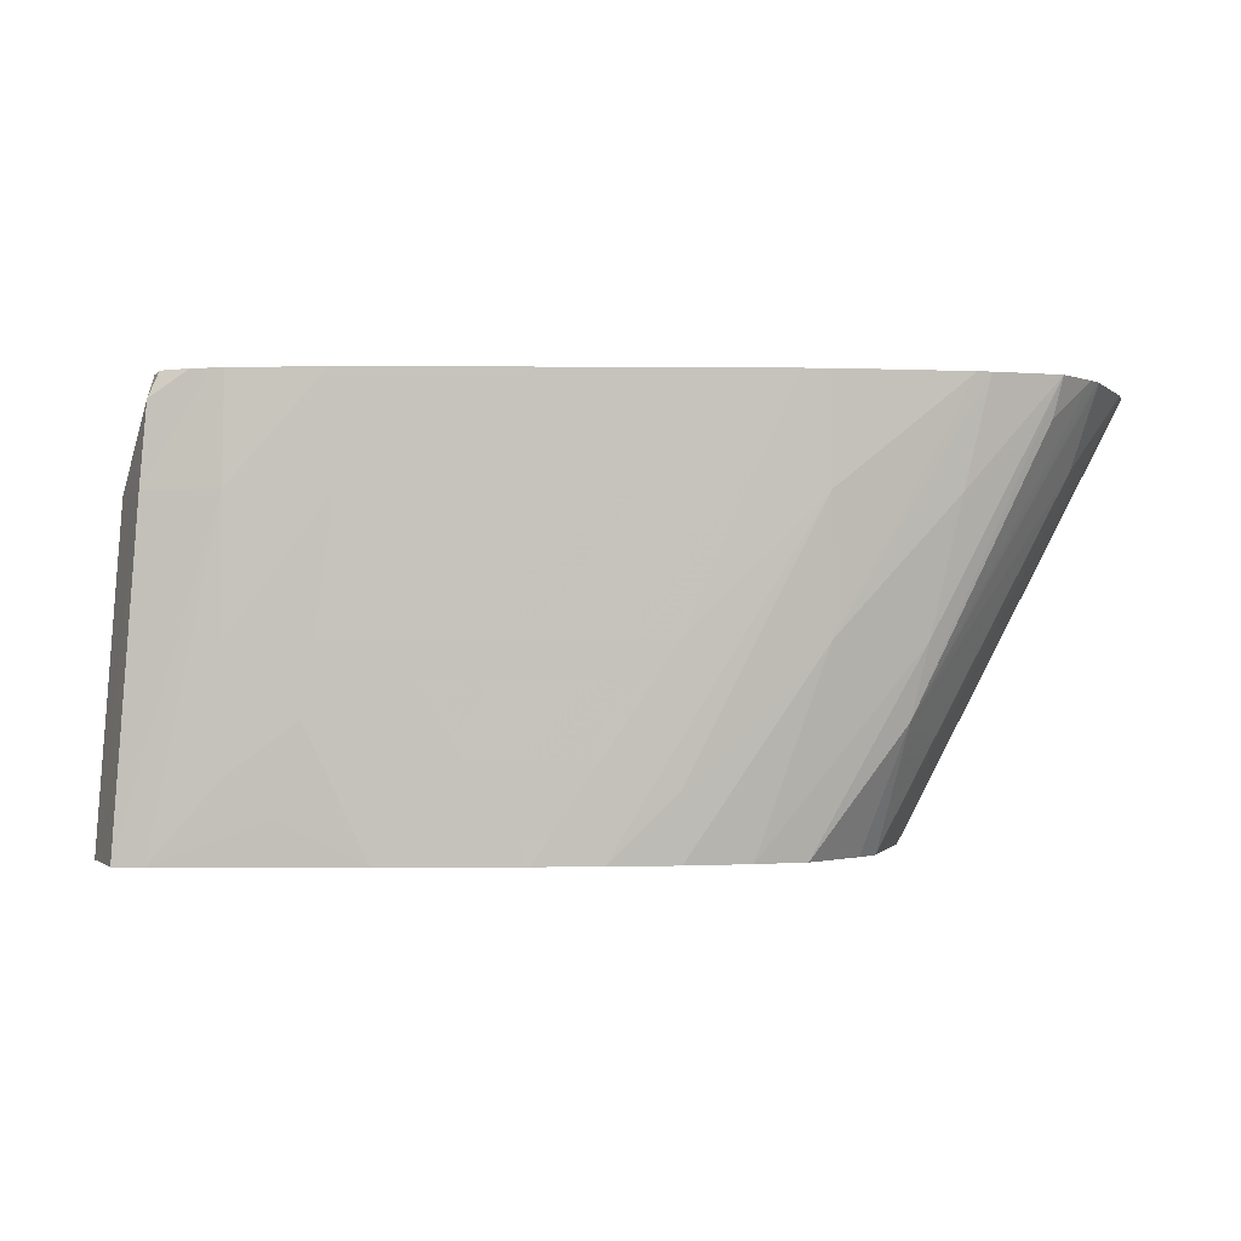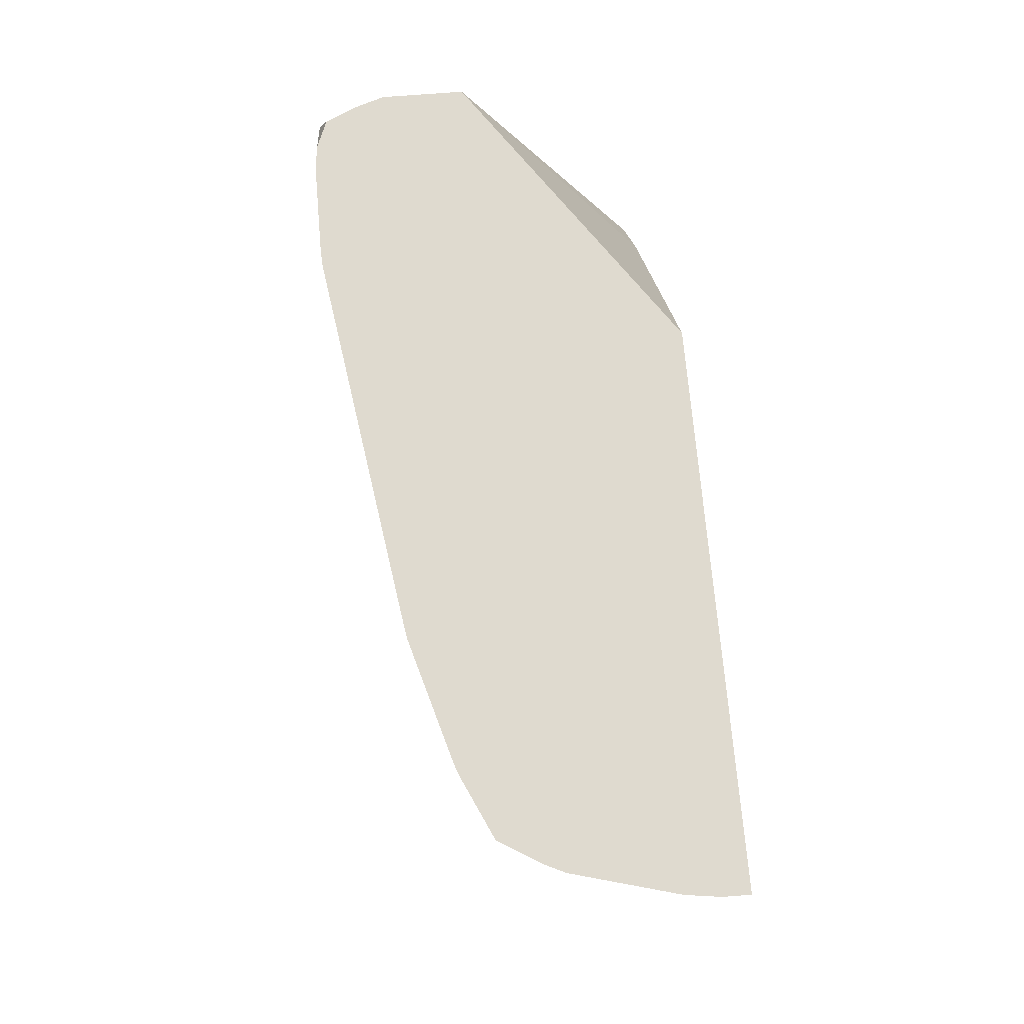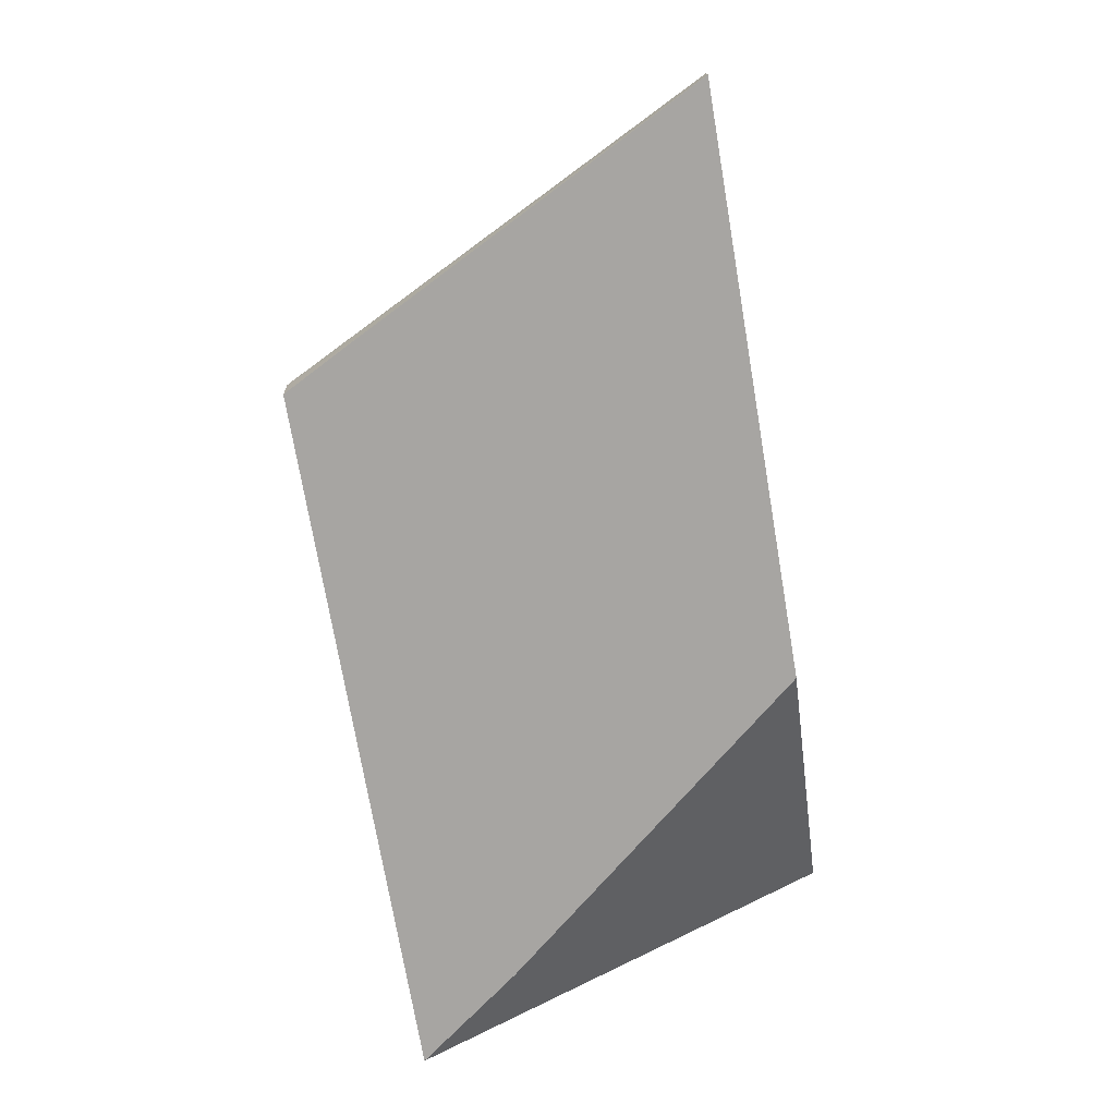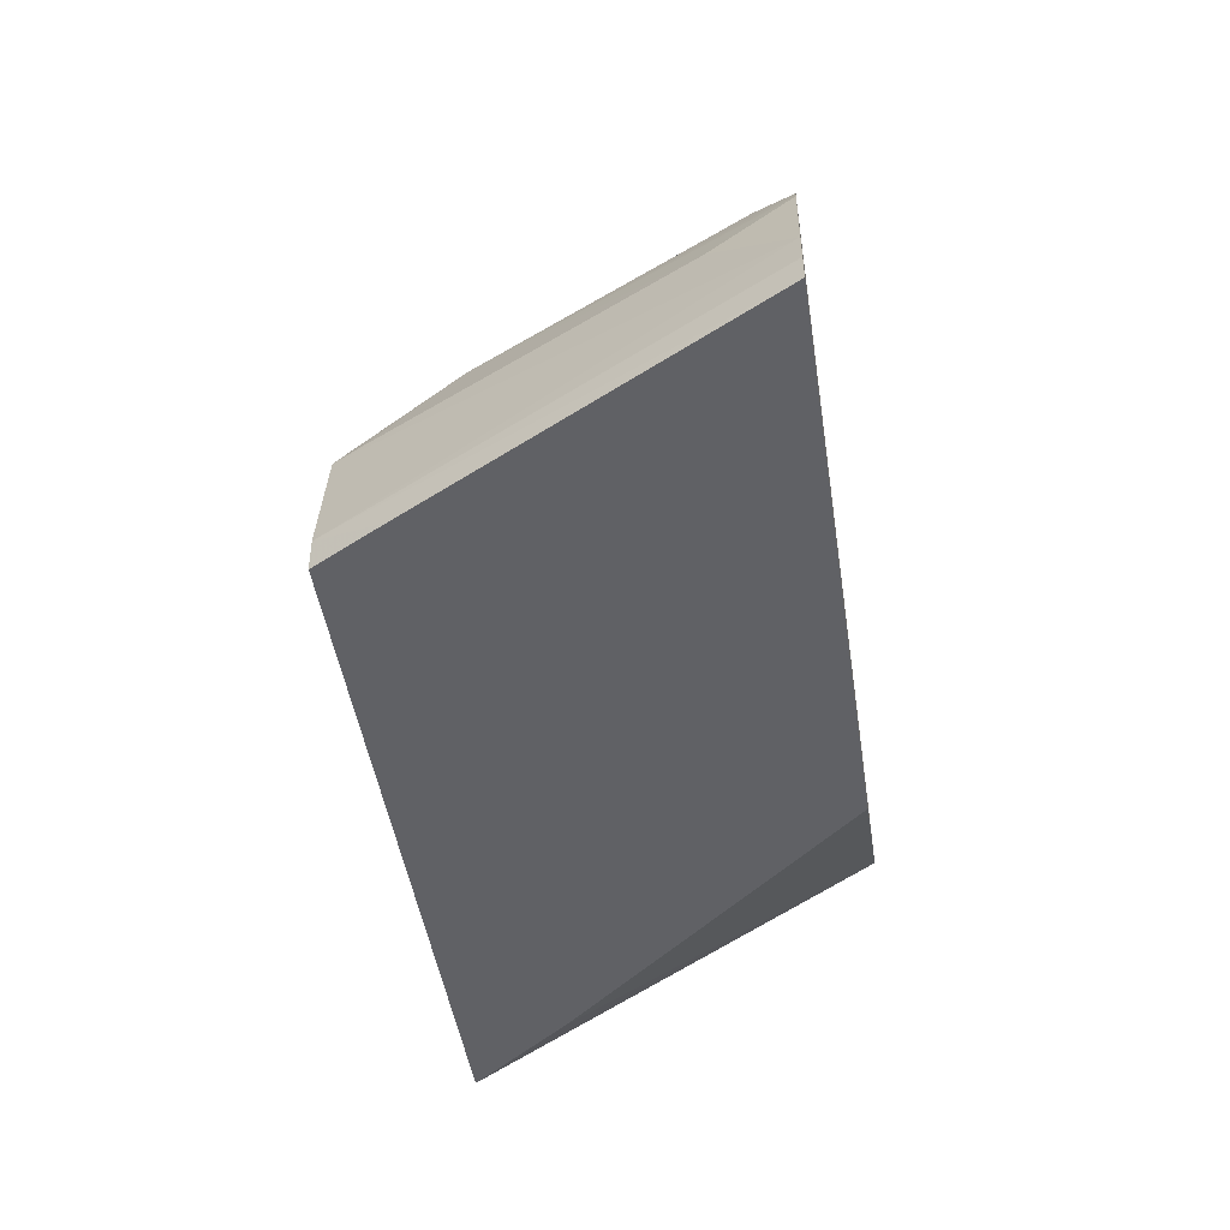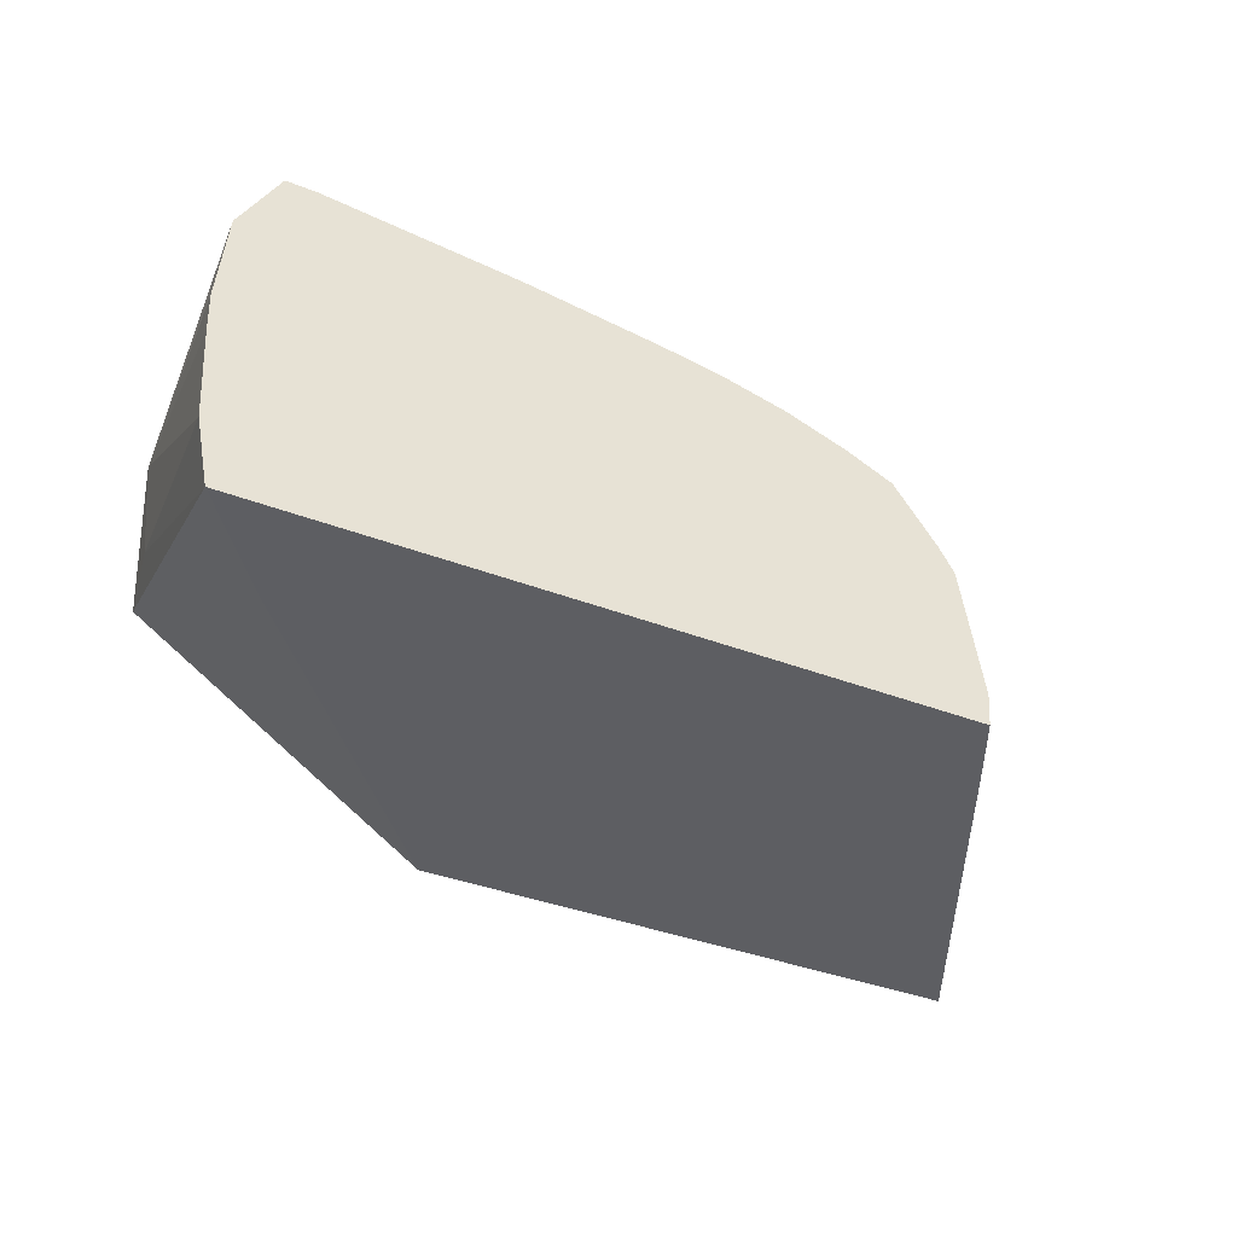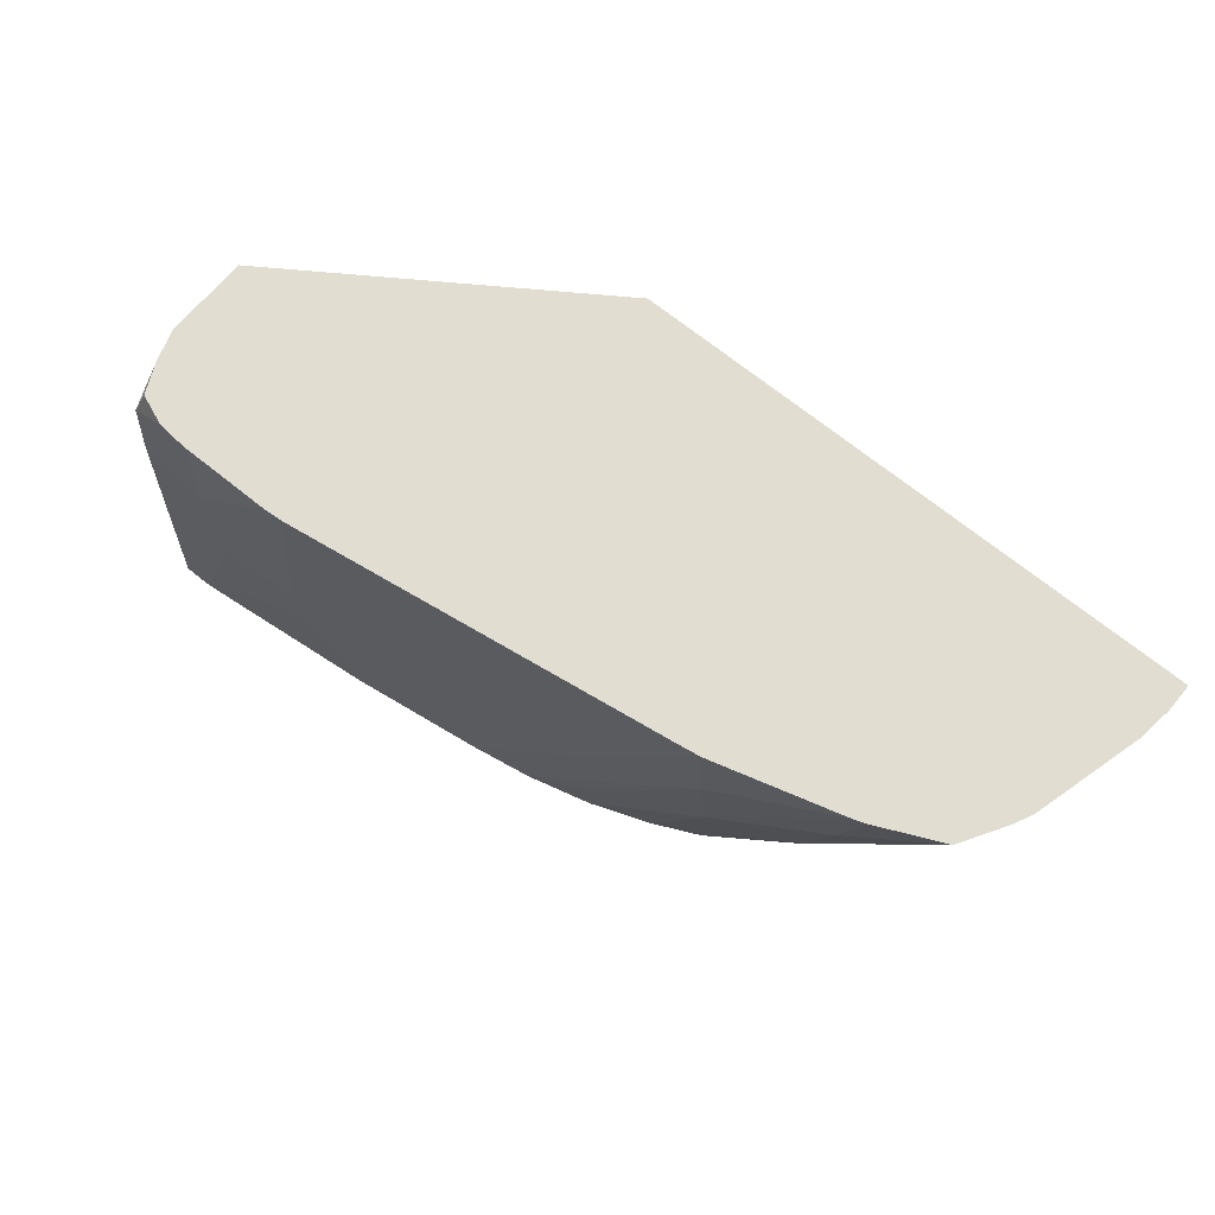
<metadata>
{"format":"obj","ext":"obj","renderer":"f3d","projection":"perspective","resolution":1024,"background":"white","views":[{"elev":-1.0,"azim":6.5,"up":"+Y"},{"elev":70.7,"azim":85.2,"up":"+Y"},{"elev":-73.9,"azim":99.7,"up":"+Z"},{"elev":-48.3,"azim":98.9,"up":"+Z"},{"elev":-38.6,"azim":-25.9,"up":"+Z"},{"elev":68.4,"azim":39.3,"up":"+Y"}]}
</metadata>
<code>
v 0.03412 -0.05445 0.001145
v 0.03411 -0.05445 0.001763
v 0.02945 -0.06372 0.001871
v 0.03016 -0.06225 0.001145
v 0.0215 -0.05445 0.001145
v 0.03401 -0.05445 0.00253
v 0.02931 -0.0639 0.002203
v 0.02936 -0.0639 0.001871
v 0.02935 -0.06381 0.001145
v 0.01565 -0.06154 0.001145
v 0.01482 -0.05445 0.005645
v 0.03336 -0.05445 0.004879
v 0.03284 -0.05617 0.004219
v 0.02924 -0.06326 0.004725
v 0.02892 -0.0639 0.004725
v 0.0293 -0.0639 0.001145
v 0.0139 -0.0639 0.001145
v 0.01443 -0.05675 0.005349
v 0.01421 -0.05675 0.007579
v 0.01481 -0.05445 0.007515
v 0.03331 -0.05445 0.004992
v 0.0296 -0.06119 0.006217
v 0.02859 -0.0639 0.005286
v 0.01361 -0.0639 0.002625
v 0.0135 -0.0639 0.004675
v 0.01348 -0.0639 0.005551
v 0.01366 -0.0639 0.007579
v 0.01505 -0.05675 0.009145
v 0.01518 -0.05501 0.009084
v 0.01504 -0.05445 0.008212
v 0.03317 -0.05445 0.005288
v 0.03237 -0.05528 0.006122
v 0.03257 -0.05445 0.006276
v 0.02998 -0.0596 0.006495
v 0.02764 -0.0639 0.006624
v 0.01451 -0.0639 0.009133
v 0.01645 -0.05445 0.009179
v 0.0167 -0.05675 0.009255
v 0.01603 -0.05445 0.00914
v 0.01536 -0.05445 0.008883
v 0.03117 -0.05445 0.006924
v 0.03063 -0.05675 0.006797
v 0.0266 -0.0639 0.007113
v 0.01517 -0.0639 0.009127
v 0.01672 -0.05445 0.009197
v 0.0167 -0.0596 0.009189
v 0.01874 -0.05445 0.009188
v 0.03088 -0.05445 0.007026
v 0.02811 -0.0596 0.007325
v 0.02526 -0.0639 0.007614
v 0.01595 -0.0639 0.009045
v 0.0176 -0.063 0.008939
v 0.01667 -0.06221 0.00909
v 0.01843 -0.0596 0.00905
v 0.01883 -0.05675 0.009116
v 0.01915 -0.05445 0.009161
v 0.02811 -0.05445 0.007816
v 0.02811 -0.05675 0.007682
v 0.02526 -0.06246 0.007802
v 0.02381 -0.0639 0.007994
v 0.01943 -0.0639 0.008672
v 0.01816 -0.0611 0.009011
v 0.01985 -0.0596 0.008846
v 0.02756 -0.05445 0.007905
v 0.02526 -0.0596 0.00801
v 0.02241 -0.0639 0.008242
f 1 2 3
f 1 3 4
f 1 4 9
f 1 9 16
f 1 16 17
f 1 17 10
f 1 10 5
f 1 5 11
f 1 11 20
f 1 20 30
f 1 30 40
f 1 40 39
f 1 39 37
f 1 37 45
f 1 45 47
f 1 47 56
f 1 56 64
f 1 64 57
f 1 57 48
f 1 48 41
f 1 41 33
f 1 33 31
f 1 31 21
f 1 21 12
f 1 12 6
f 1 6 2
f 2 6 3
f 3 6 7
f 3 7 8
f 3 8 4
f 4 8 9
f 5 10 11
f 6 12 13
f 6 13 14
f 6 14 15
f 6 15 7
f 7 15 23
f 7 23 35
f 7 35 43
f 7 43 50
f 7 50 60
f 7 60 66
f 7 66 61
f 7 61 51
f 7 51 44
f 7 44 36
f 7 36 27
f 7 27 26
f 7 26 25
f 7 25 24
f 7 24 17
f 7 17 16
f 7 16 8
f 8 16 9
f 10 17 11
f 11 17 18
f 11 18 19
f 11 19 20
f 12 21 22
f 12 22 13
f 13 22 14
f 14 22 15
f 15 22 23
f 17 24 18
f 18 24 19
f 19 24 25
f 19 25 26
f 19 26 27
f 19 27 28
f 19 28 29
f 19 29 30
f 19 30 20
f 21 31 22
f 22 31 32
f 22 32 33
f 22 33 34
f 22 34 35
f 22 35 23
f 27 36 28
f 28 37 29
f 28 36 38
f 28 38 37
f 29 37 39
f 29 39 40
f 29 40 30
f 31 33 32
f 33 41 42
f 33 42 34
f 34 42 43
f 34 43 35
f 36 44 38
f 37 38 45
f 38 46 47
f 38 47 45
f 38 44 46
f 41 48 49
f 41 49 42
f 42 49 43
f 43 49 50
f 44 51 52
f 44 52 53
f 44 53 46
f 46 53 54
f 46 54 55
f 46 55 56
f 46 56 47
f 48 57 58
f 48 58 49
f 49 58 59
f 49 59 50
f 50 59 60
f 51 61 52
f 52 61 62
f 52 62 53
f 53 62 54
f 54 62 63
f 54 63 55
f 55 63 64
f 55 64 56
f 57 64 65
f 57 65 58
f 58 65 60
f 58 60 59
f 60 65 66
f 61 66 62
f 62 66 63
f 63 66 65
f 63 65 64

</code>
